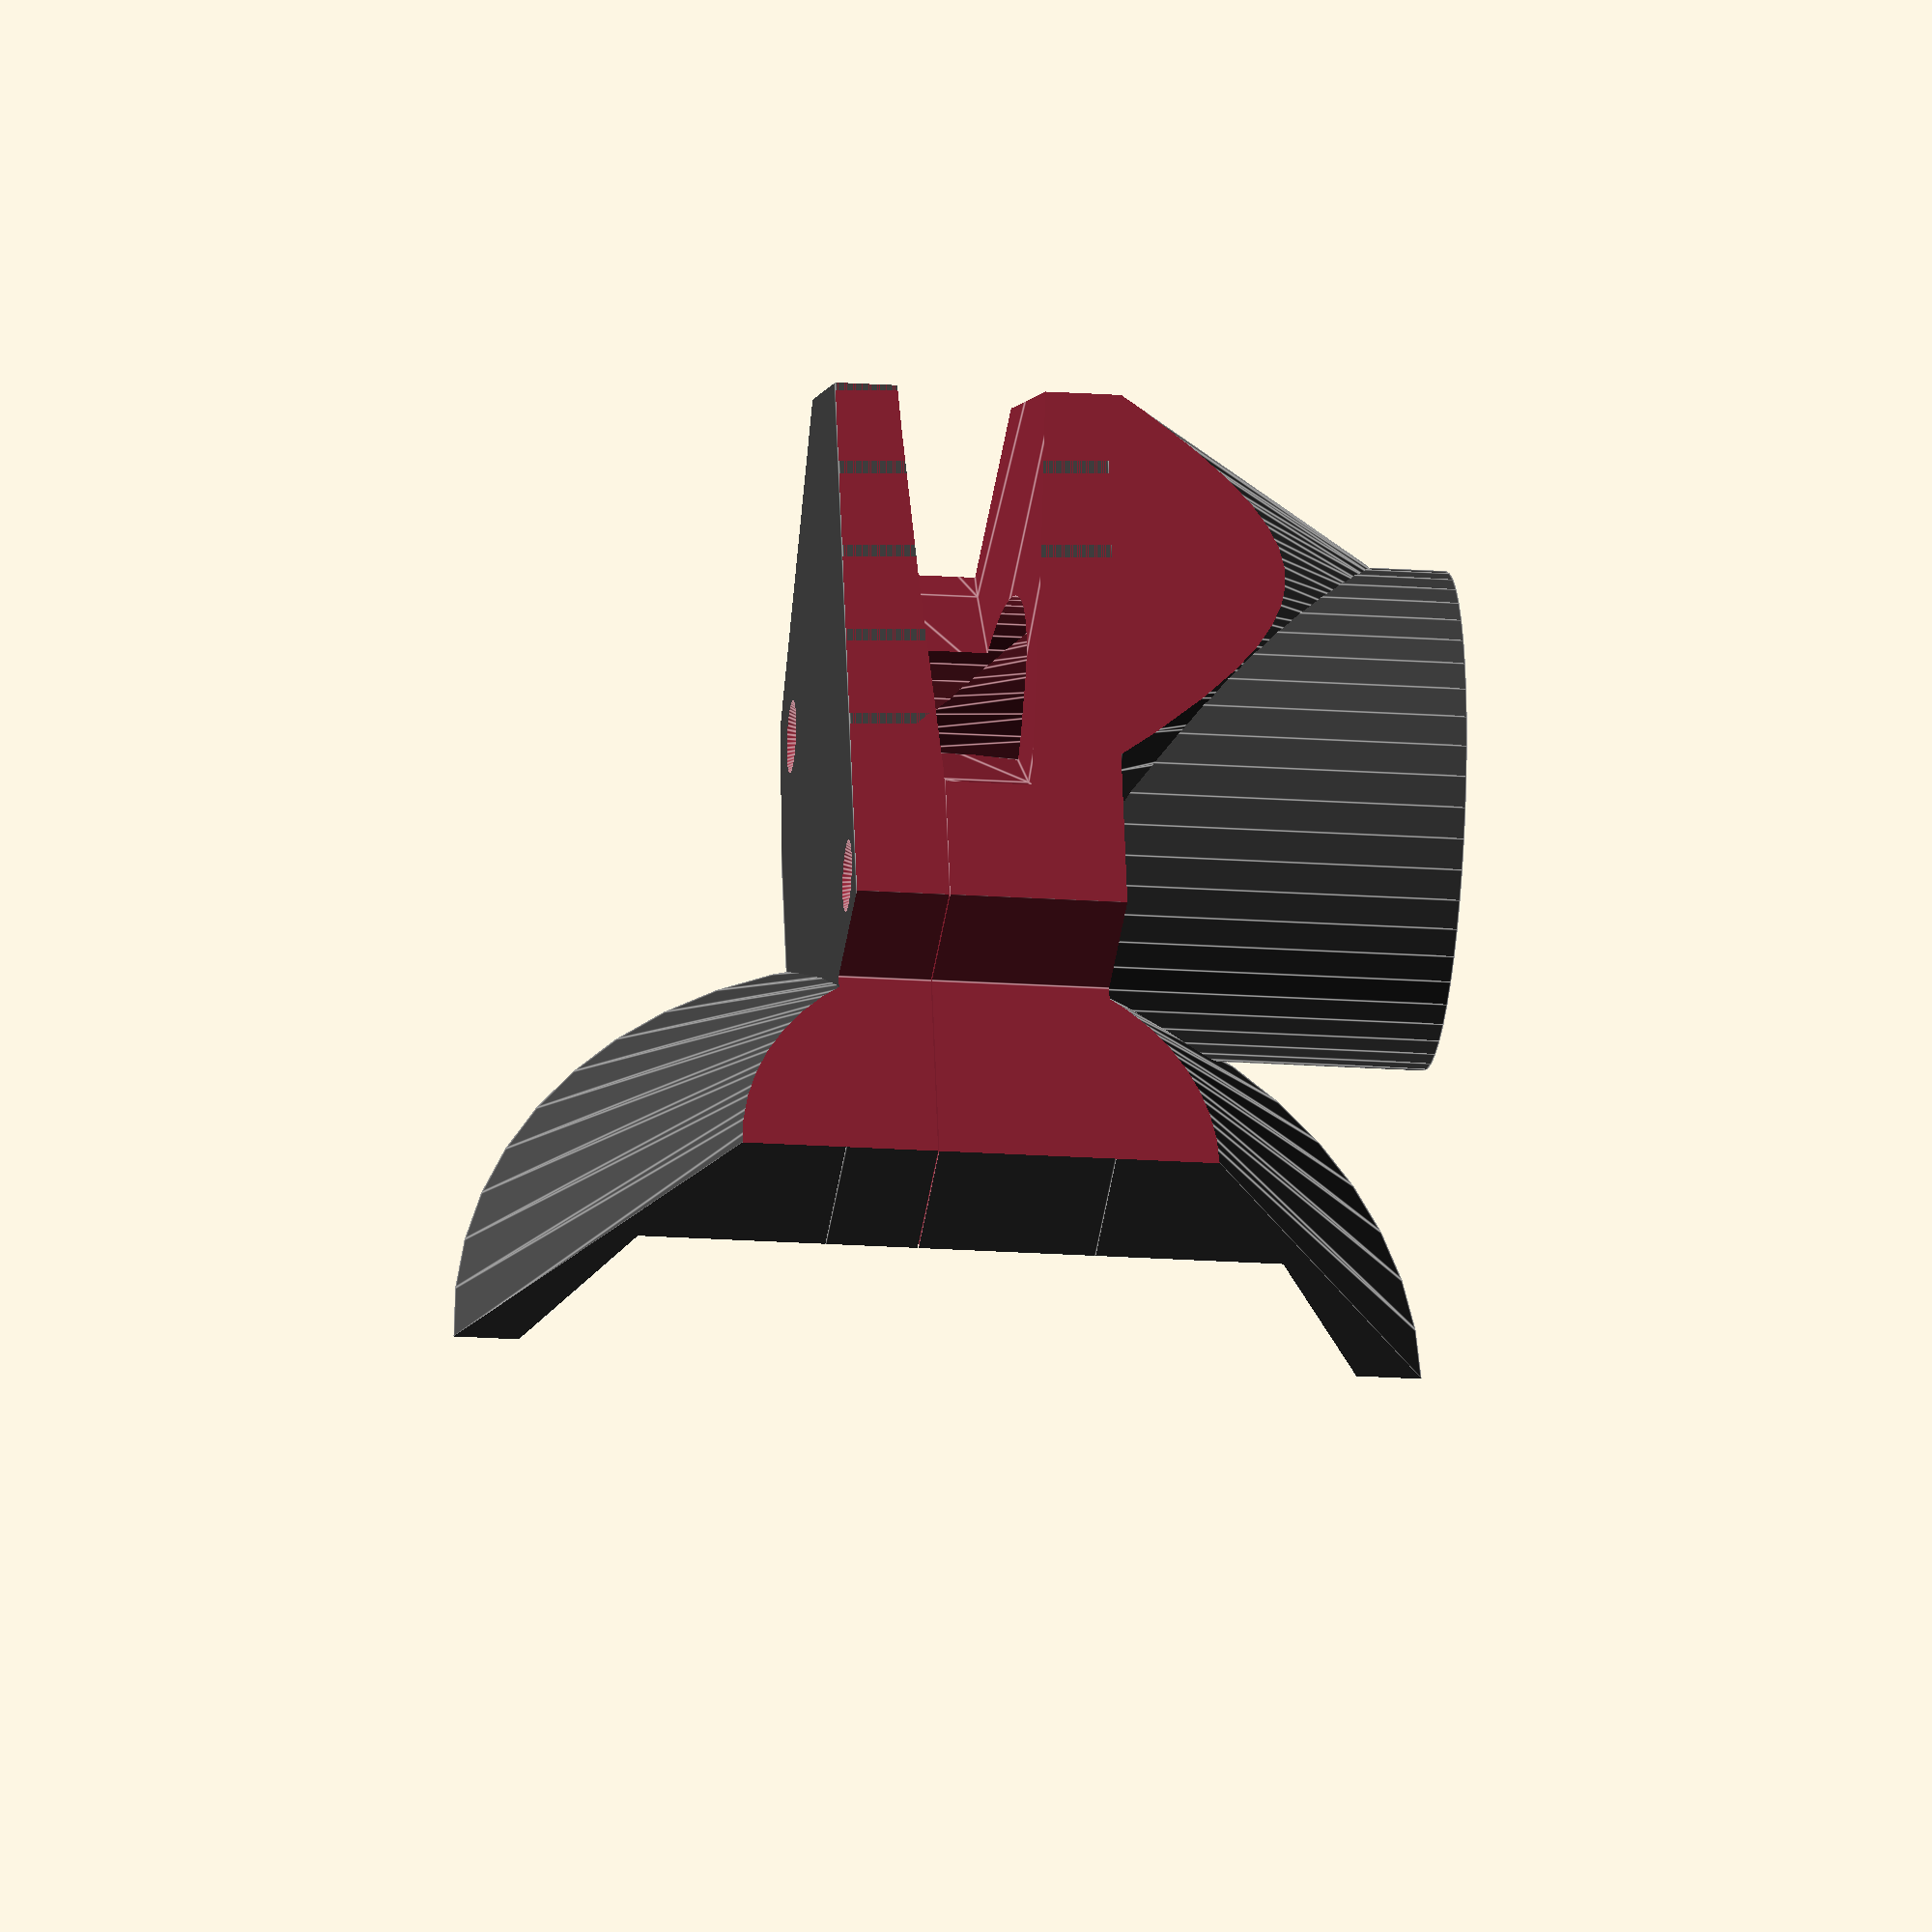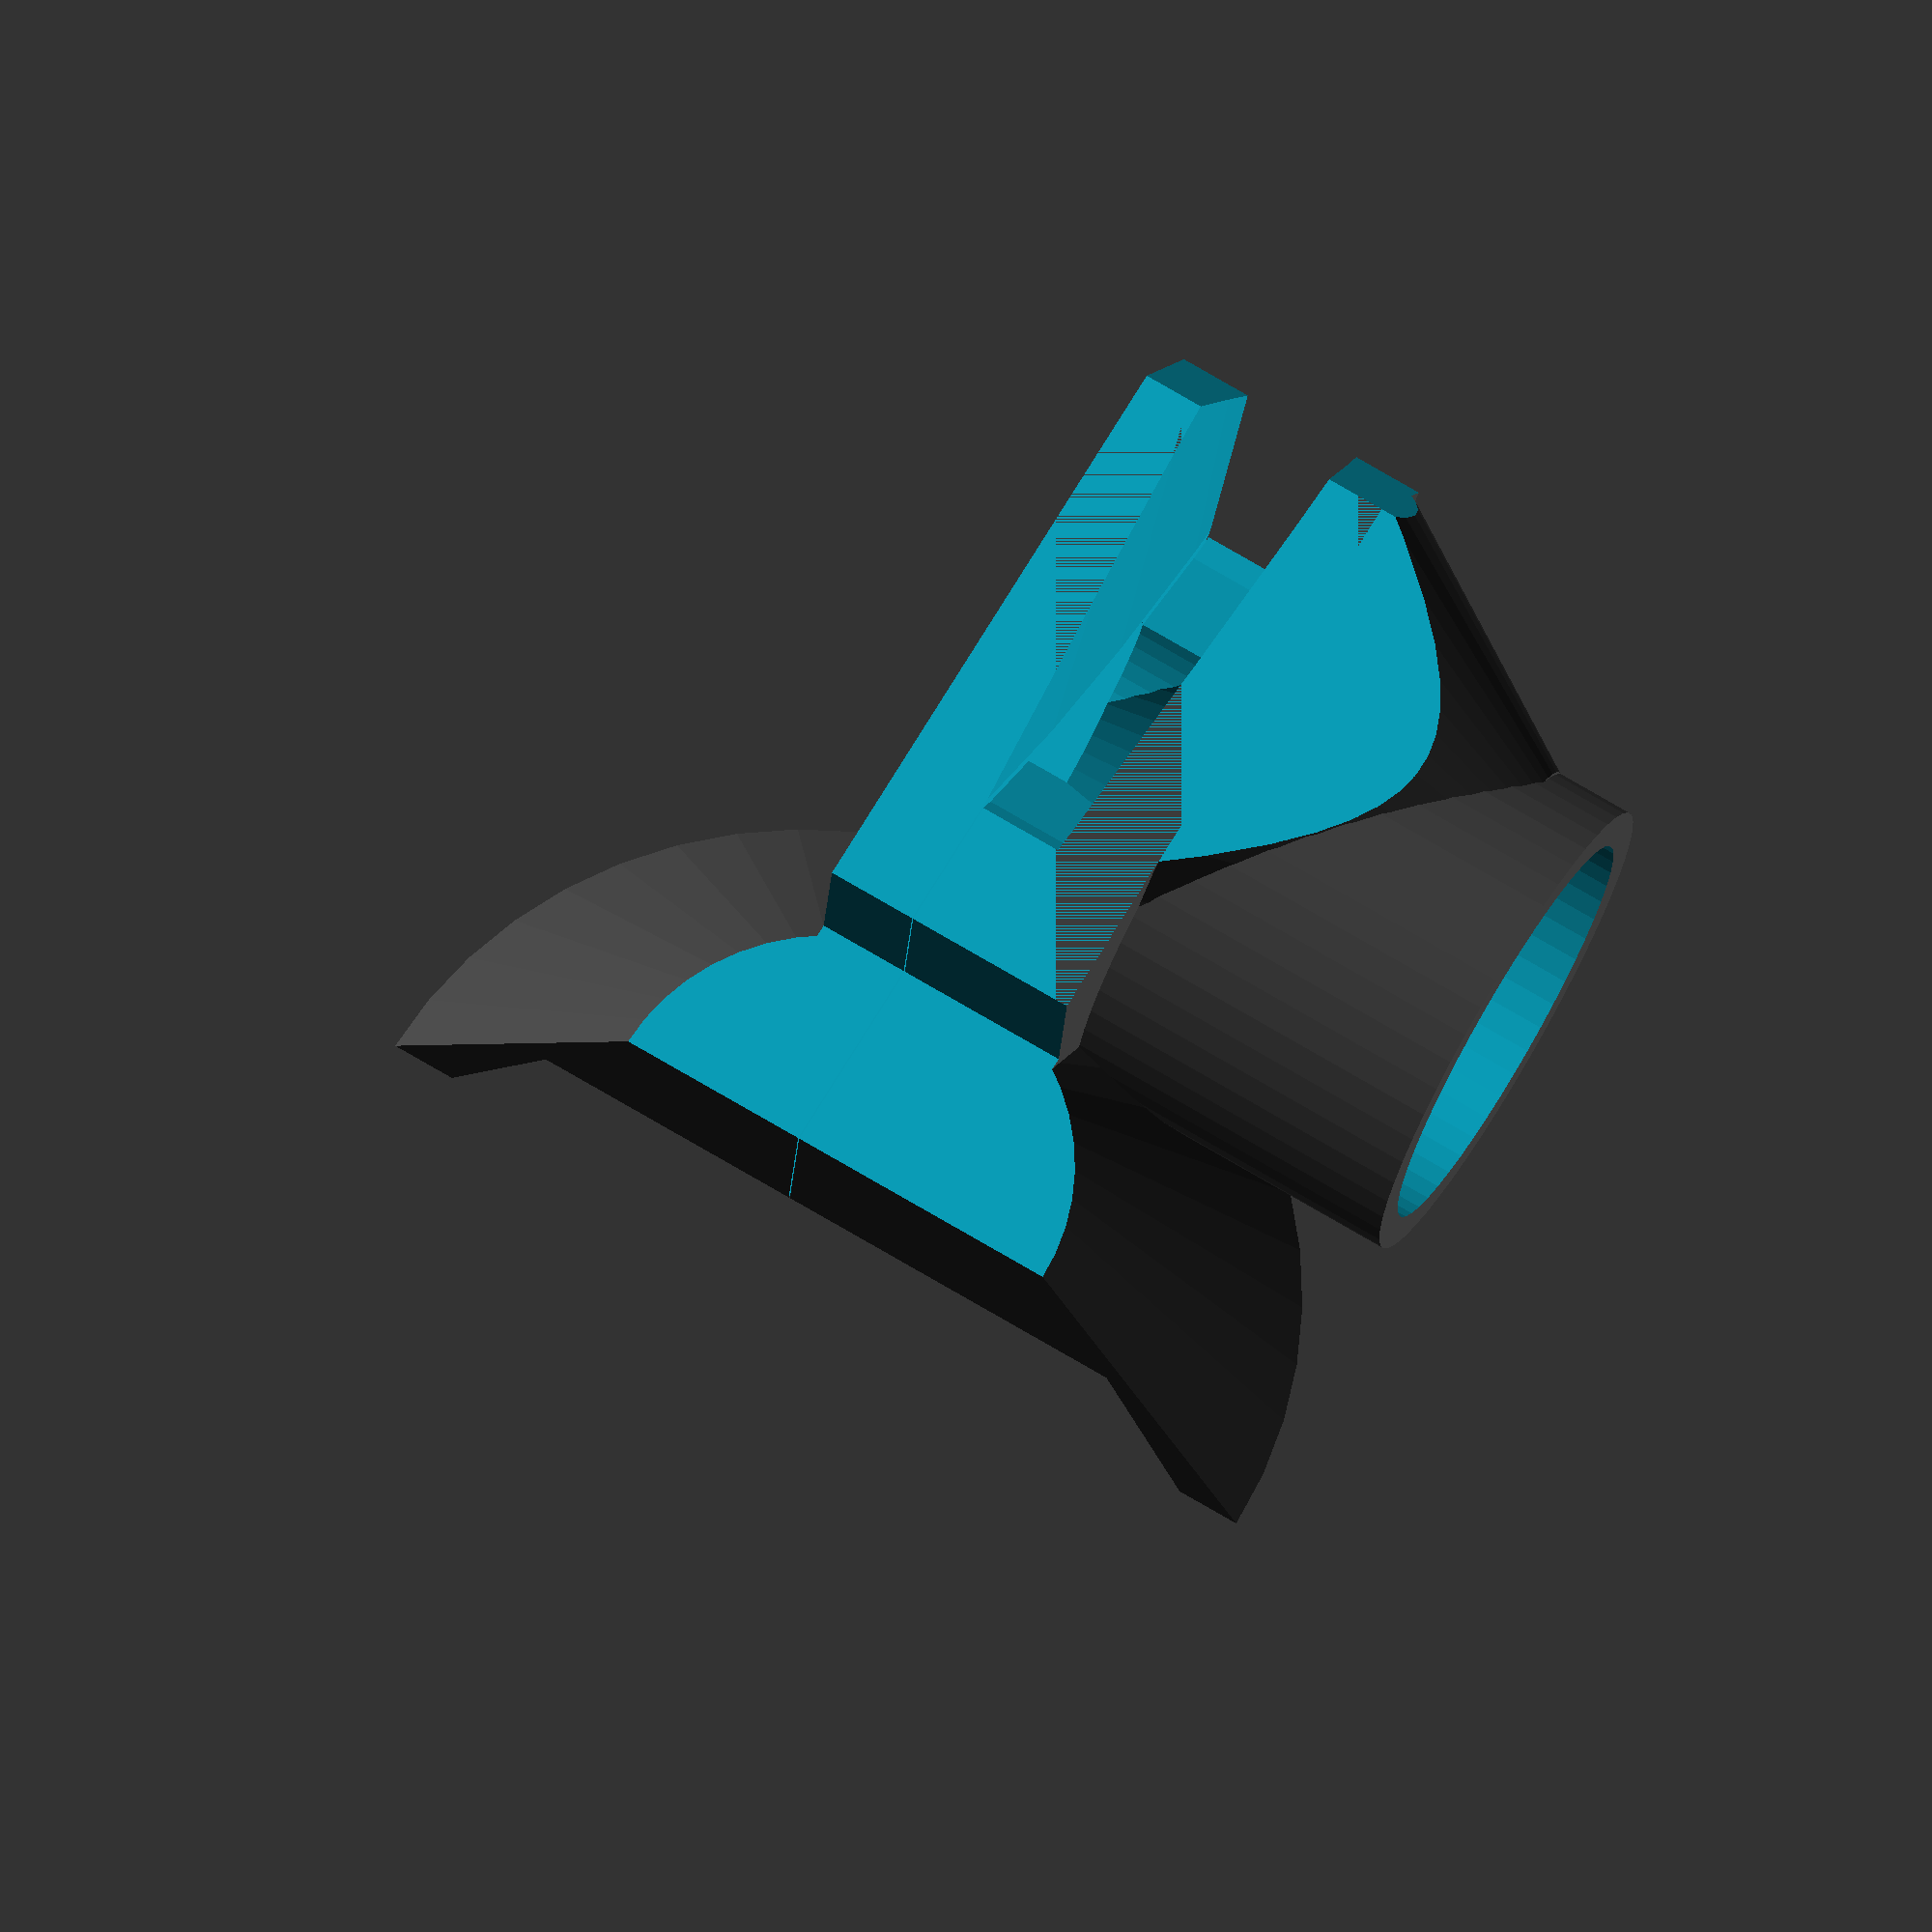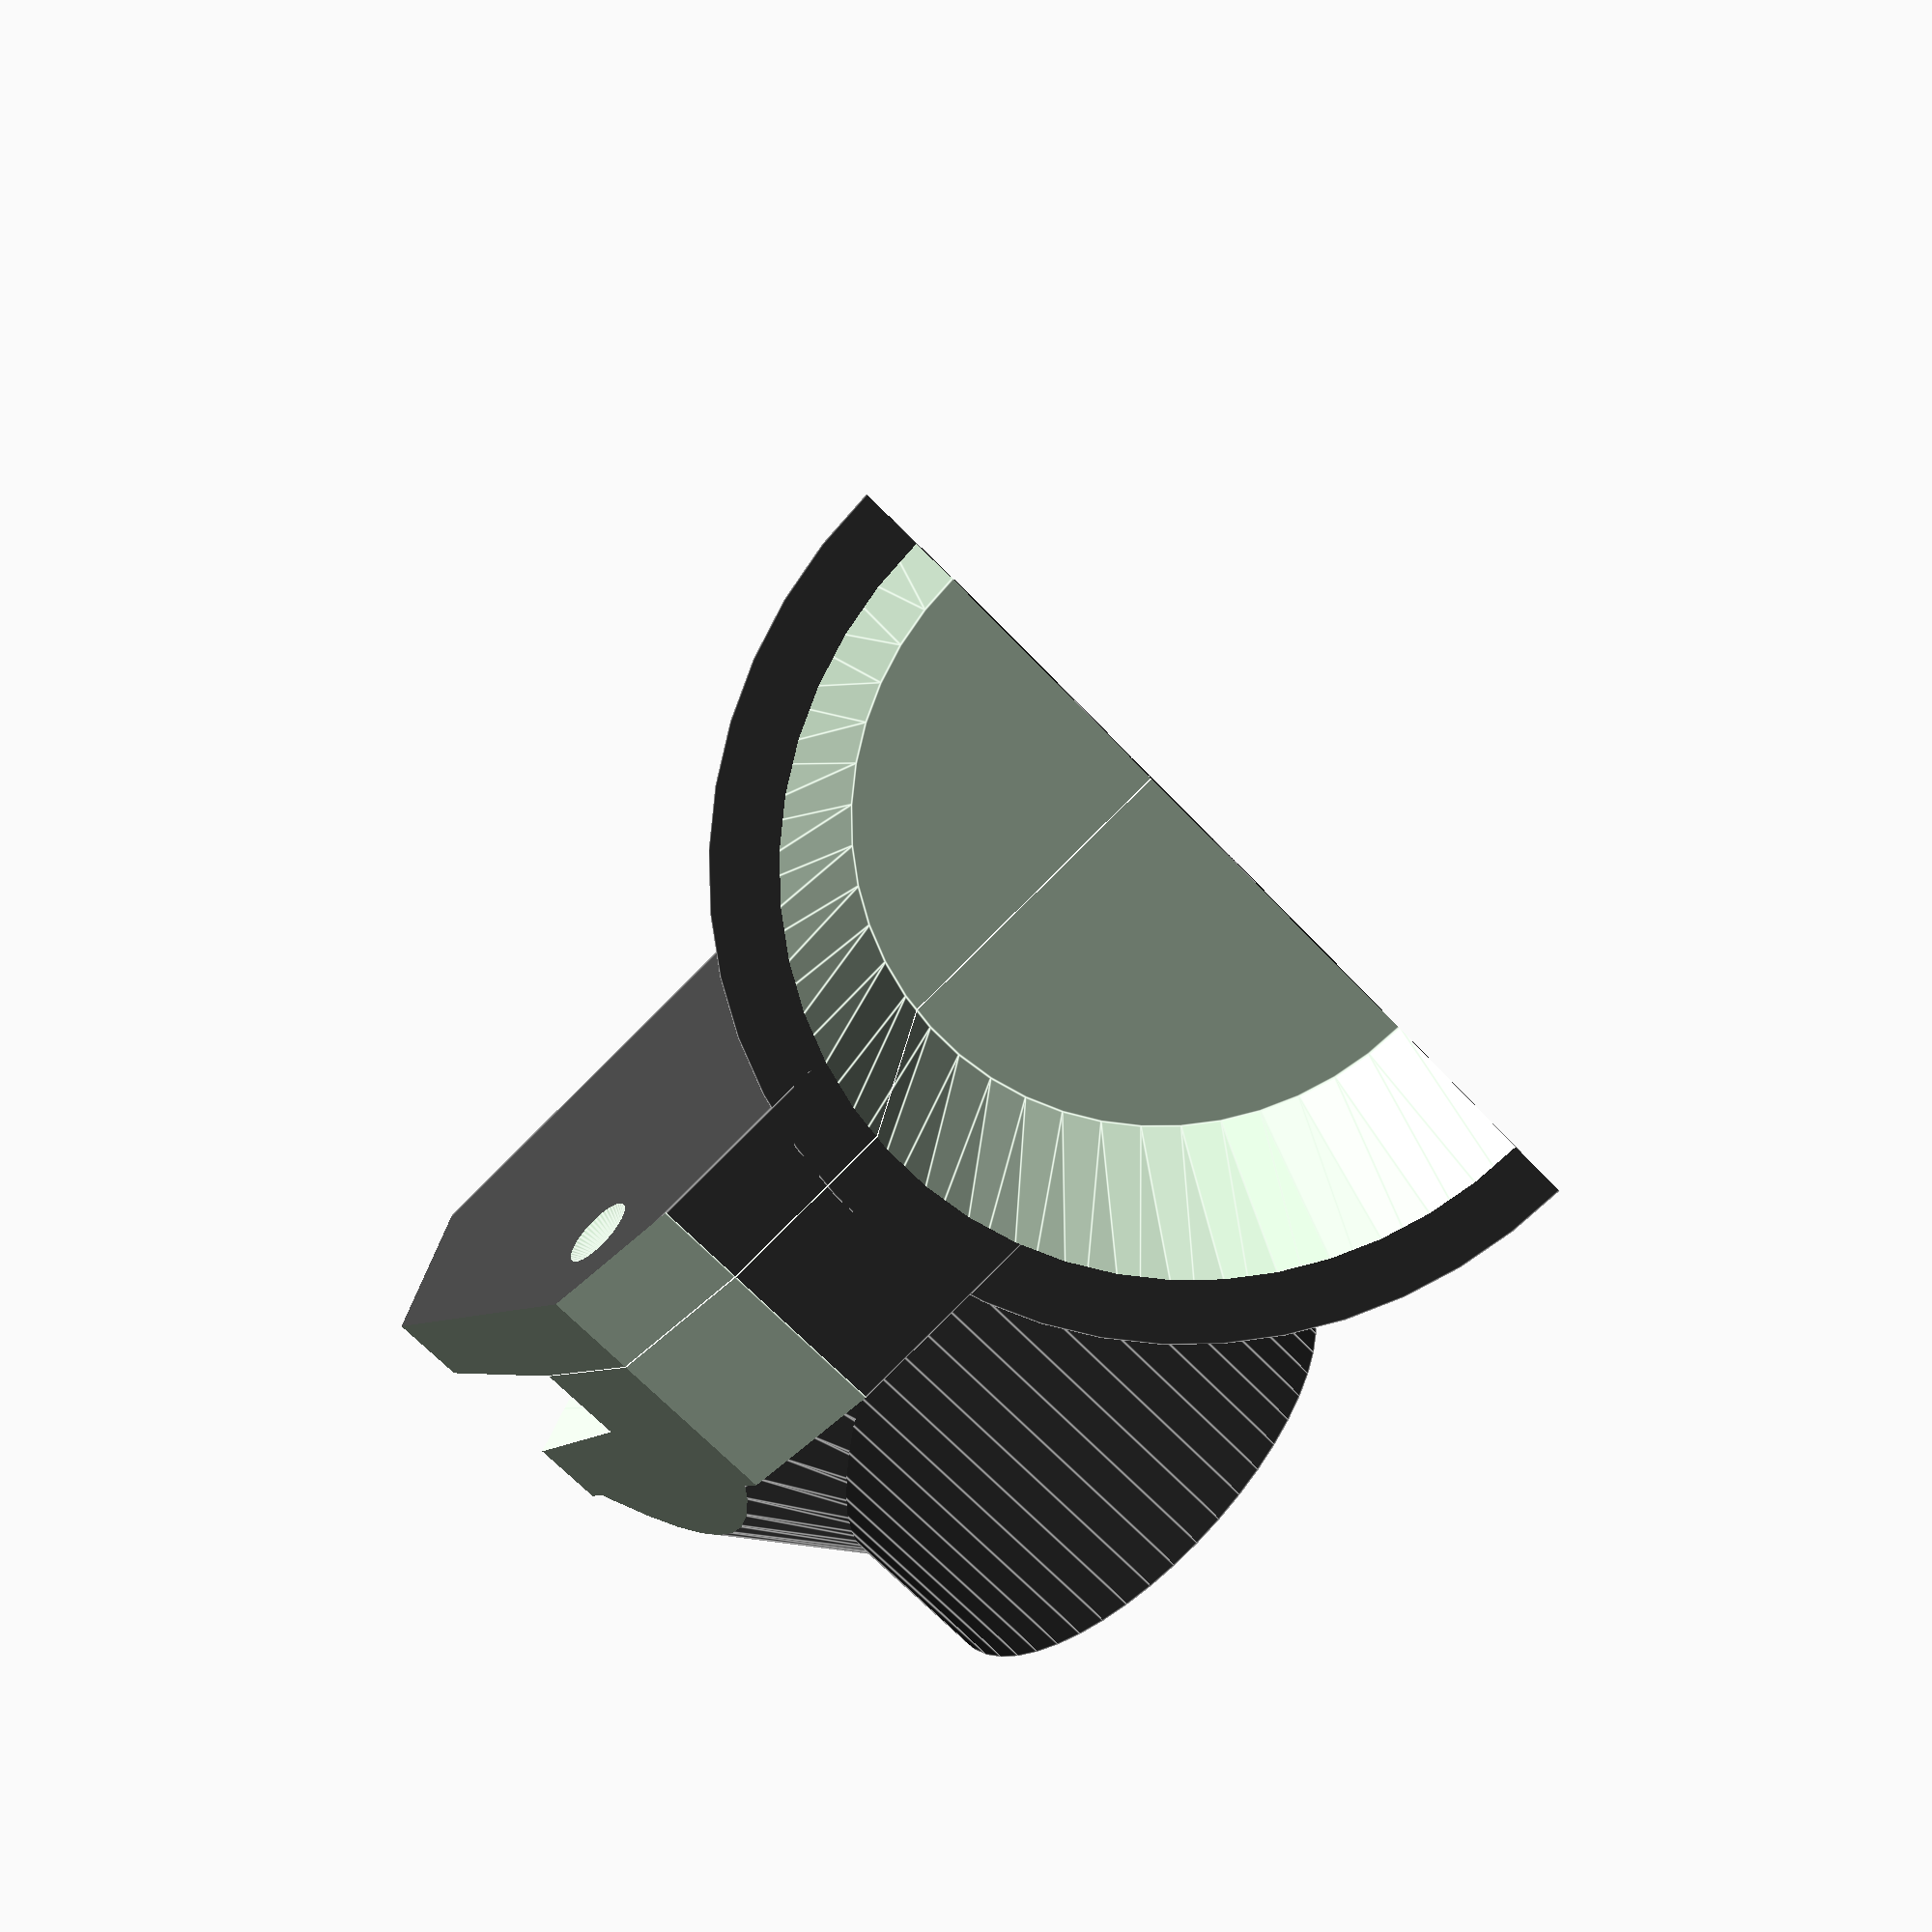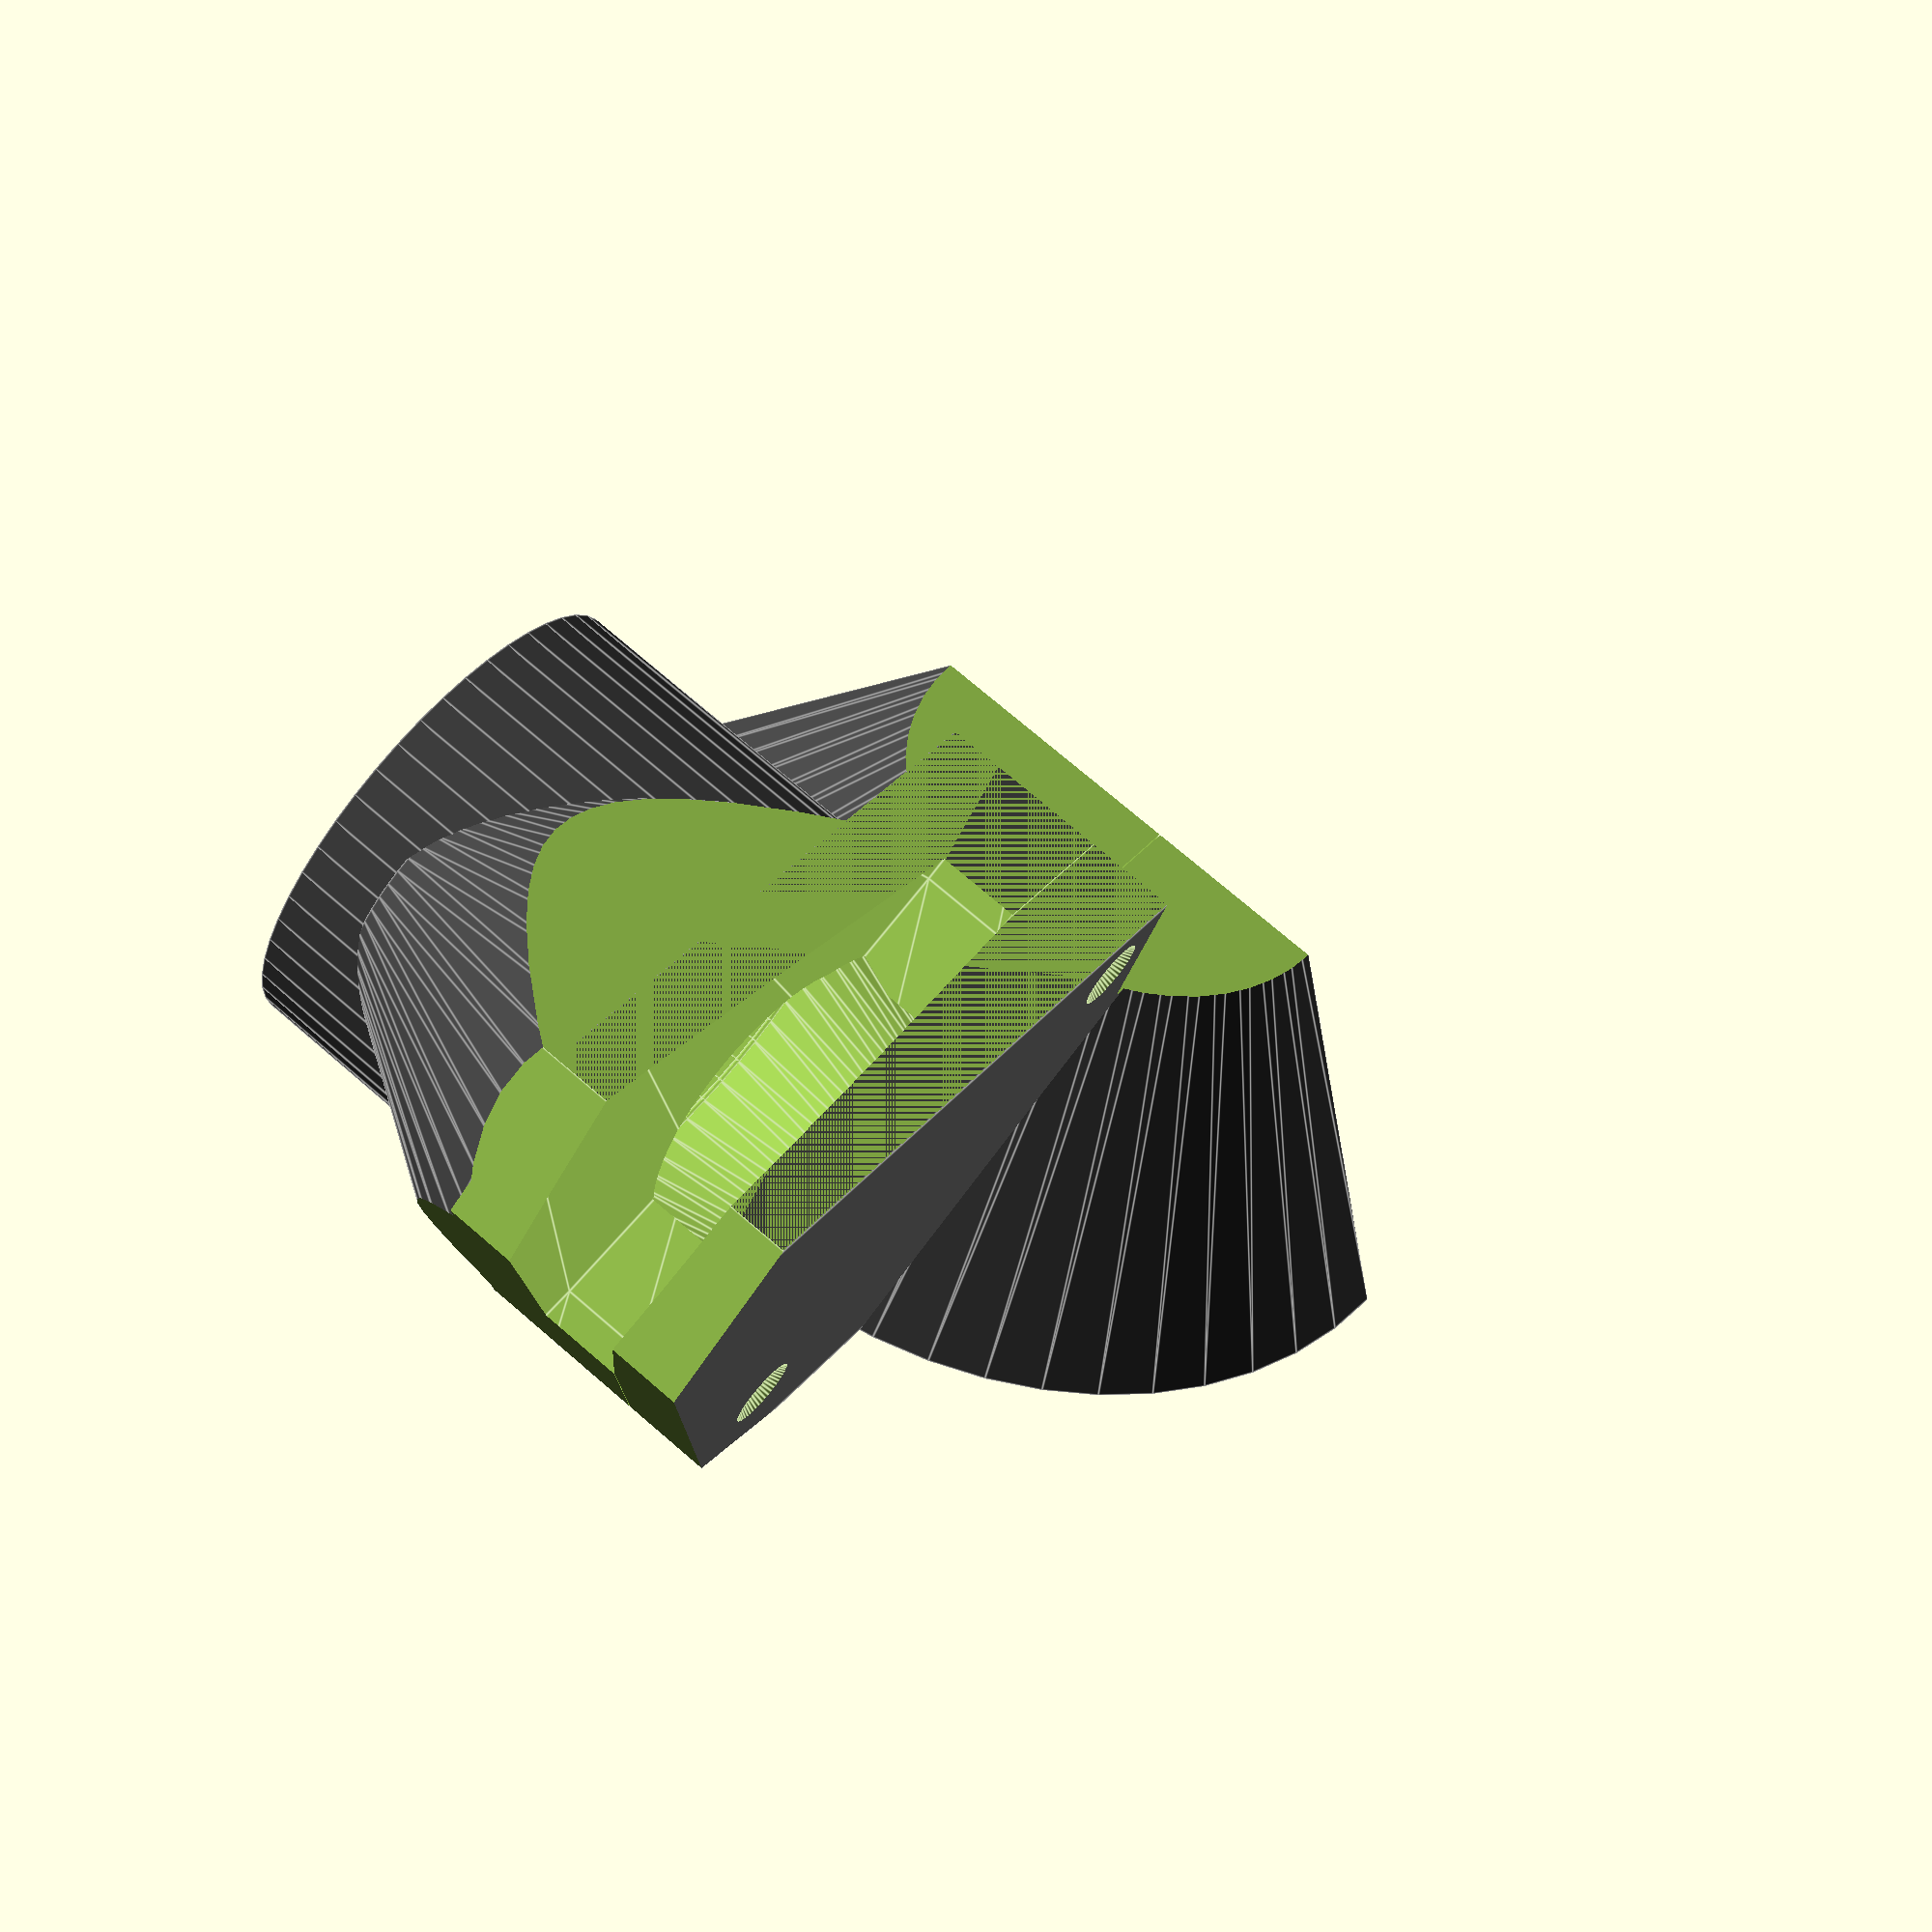
<openscad>
// created by IndiePandaaaaa|Lukas
// encoding: utf-8

THICKNESS = 3;
TOLERANCE = .15;
$fn = $preview ? 50 : 100;

VACUUM_OD = 34.2;
SPLITTED_PRINT = true;

CENTRAL_CIRCLE_HEIGHT = 17;
CENTRAL_CIRCLE_OVERLAP = 12;
CONE_ID = 52.5;
CONE_OD = 89;
CONE_HEIGHT = 35;
CONE_DEPTH = 15;
SAW_BLADE_OD_WIDTH = 7;
SAW_BLADE_ID_WIDTH = 30;
SAW_BLADE_OD = 216;
SAW_BLADE_OFFSET = SAW_BLADE_OD/2 - (75 - CENTRAL_CIRCLE_OVERLAP) + 30;

OUTER_WIDTH = CONE_ID * 1.5;  // max 115
INNER_WIDTH = 22;
DEPTH = 25.5 + CONE_DEPTH;
HEIGHT = 65 + CENTRAL_CIRCLE_HEIGHT;

difference() {
  translate([OUTER_WIDTH/2, 0, 0]) union() color("#424242") {  // base
    rotate([-90, 0, 0]) difference() {
      cylinder(d1=INNER_WIDTH, d2=OUTER_WIDTH, h=DEPTH);
      translate([0, CONE_OD/2, 0]) cube(CONE_OD + .2, center=true);
    }
    translate([-INNER_WIDTH/2, 0, .1]) cube([INNER_WIDTH, DEPTH, HEIGHT]); // central block collecting dust from blade
    translate([0, DEPTH/2, HEIGHT/2]) rotate([0, 90, 0]) cylinder(d=VACUUM_OD + THICKNESS * 2 + TOLERANCE,h=OUTER_WIDTH/2); // vacuum port
    translate([INNER_WIDTH/2, 15, 50]) rotate([0, 90, 0]) cylinder(d1=47.5, d2=20, h=INNER_WIDTH);
  }
  translate([(OUTER_WIDTH + INNER_WIDTH)/2, DEPTH/2, HEIGHT/2 - .1]) rotate([0, 90, 0]) 
    cylinder(d=VACUUM_OD + TOLERANCE, h=OUTER_WIDTH + .2); // vacuum port inner hole

  translate([OUTER_WIDTH/2 - SAW_BLADE_OD_WIDTH/2, DEPTH/2 - THICKNESS, HEIGHT/2 + THICKNESS]) rotate([0, 90, 0]) cylinder(d=25, h=OUTER_WIDTH);
  translate([OUTER_WIDTH/2 - SAW_BLADE_OD_WIDTH/2, DEPTH/2, HEIGHT/2 - TOLERANCE/2]) rotate([0, 90, 0]) 
    cylinder(d1=25, d2=VACUUM_OD + TOLERANCE*2, h=INNER_WIDTH*.68);

  translate([(OUTER_WIDTH - SAW_BLADE_ID_WIDTH)/2, -SAW_BLADE_OFFSET, SAW_BLADE_OD/2 - 2]) rotate([0, 90, 0]) rotate_extrude(angle = 90) { // saw blade
    polygon([ [0, 0], [SAW_BLADE_OD/2 + TOLERANCE, (SAW_BLADE_ID_WIDTH - SAW_BLADE_OD_WIDTH + TOLERANCE)/2],
      [SAW_BLADE_OD/2 + TOLERANCE, (SAW_BLADE_ID_WIDTH + SAW_BLADE_OD_WIDTH + TOLERANCE)/2], [0, SAW_BLADE_ID_WIDTH], ]);
  }

  translate([(OUTER_WIDTH - DEPTH*1.5)/2, 0, HEIGHT]) rotate([-30, 0, 0]) cube(DEPTH * 1.5); // angle for original vacuum
  translate([0, -.1, -.1]) cube([OUTER_WIDTH, CENTRAL_CIRCLE_OVERLAP + .1, CENTRAL_CIRCLE_HEIGHT + .1]); // cutout saw base
  translate([OUTER_WIDTH/2, DEPTH - CONE_DEPTH, 0]) rotate([-90, 0, 0]) cylinder(d1=CONE_ID, d2=CONE_OD, h=CONE_HEIGHT); // back cone
  translate([0, -OUTER_WIDTH, 0]) cube(OUTER_WIDTH); // front cutoff
  translate([(OUTER_WIDTH - INNER_WIDTH * 2 - .2)/2, 0, HEIGHT - INNER_WIDTH/1.5]) rotate([30, 0, 0]) cube(INNER_WIDTH * 2 + .2); // top cutoff
  translate([(OUTER_WIDTH - INNER_WIDTH * 2 - .2)/2, DEPTH, HEIGHT - INNER_WIDTH*1.5]) rotate([15, 0, 0]) cube(INNER_WIDTH * 2 + .2);

  if (SPLITTED_PRINT) {
    pos = [ [5, 5], [32, 38] ];
    translate([(OUTER_WIDTH - SAW_BLADE_OD_WIDTH)/2, -.1, -.1]) cube([.1, DEPTH + .2, HEIGHT + .2]);
    for (i = [0:len(pos)-1]) {
      translate([(OUTER_WIDTH - INNER_WIDTH - .2)/2, pos[i][0], CENTRAL_CIRCLE_HEIGHT + pos[i][1]]) rotate([0, 90, 0]) union() {
        cylinder(d=2.5, h=20);
        cylinder(d=3.2, h=(INNER_WIDTH - SAW_BLADE_OD_WIDTH + .3)/2);
        cylinder(d1=6, d2=3.2, h=2.2);
      }
    }
  }
}


</openscad>
<views>
elev=125.5 azim=352.9 roll=2.0 proj=o view=edges
elev=112.7 azim=356.3 roll=329.7 proj=o view=solid
elev=265.0 azim=14.8 roll=45.2 proj=p view=edges
elev=322.2 azim=202.3 roll=35.0 proj=p view=edges
</views>
